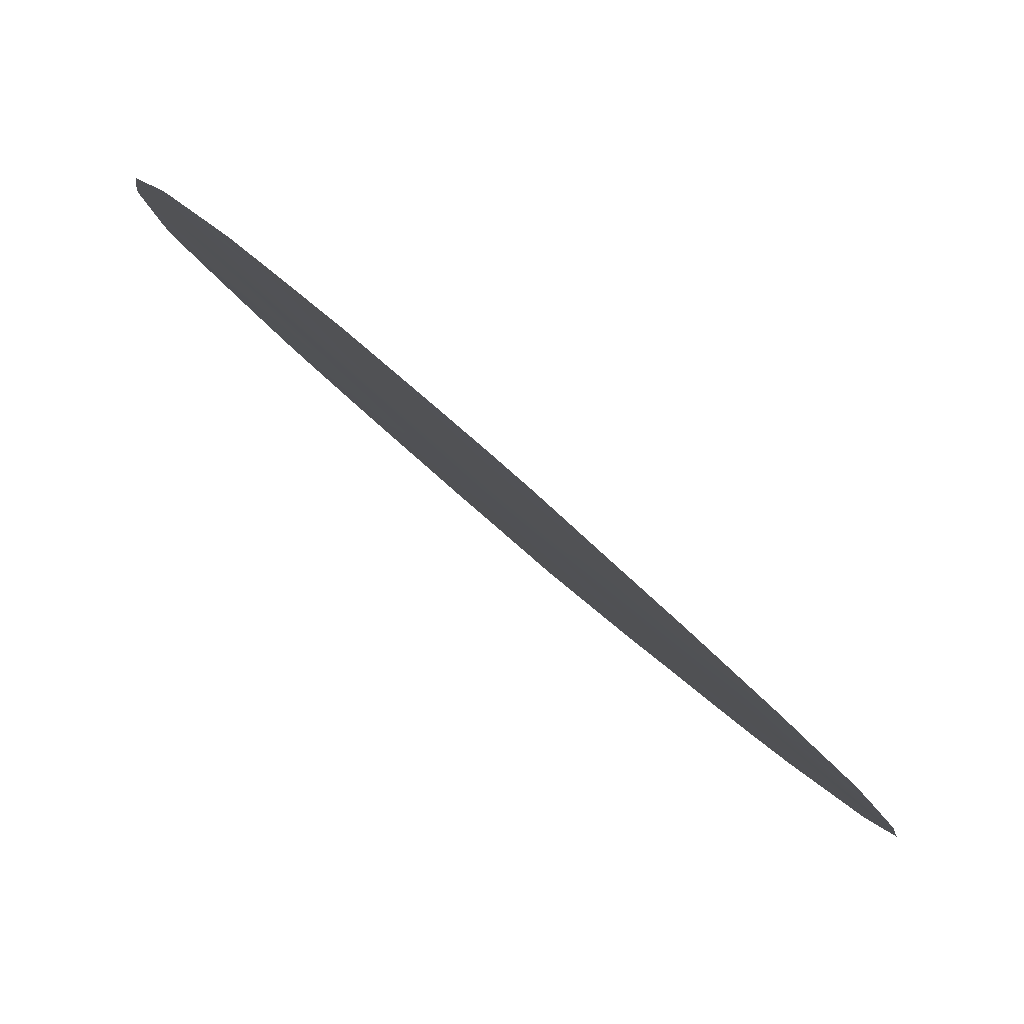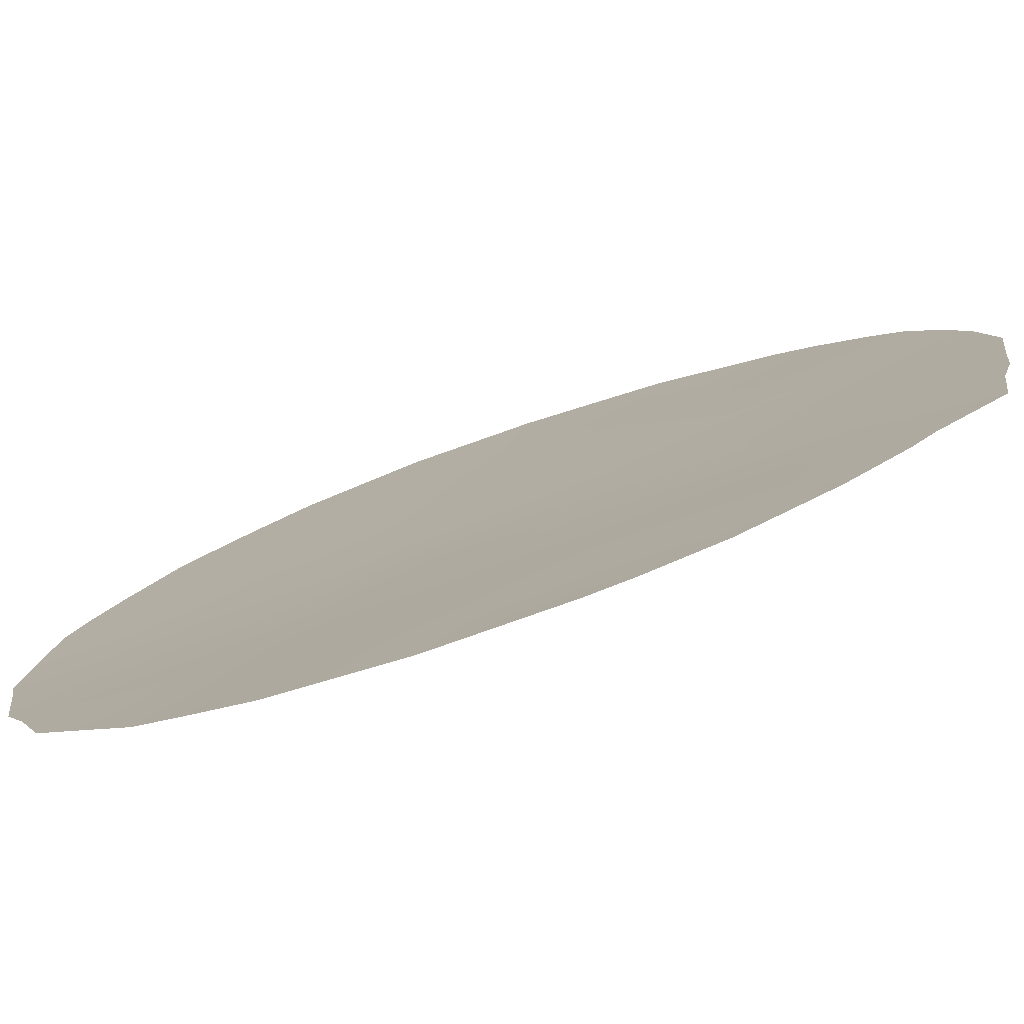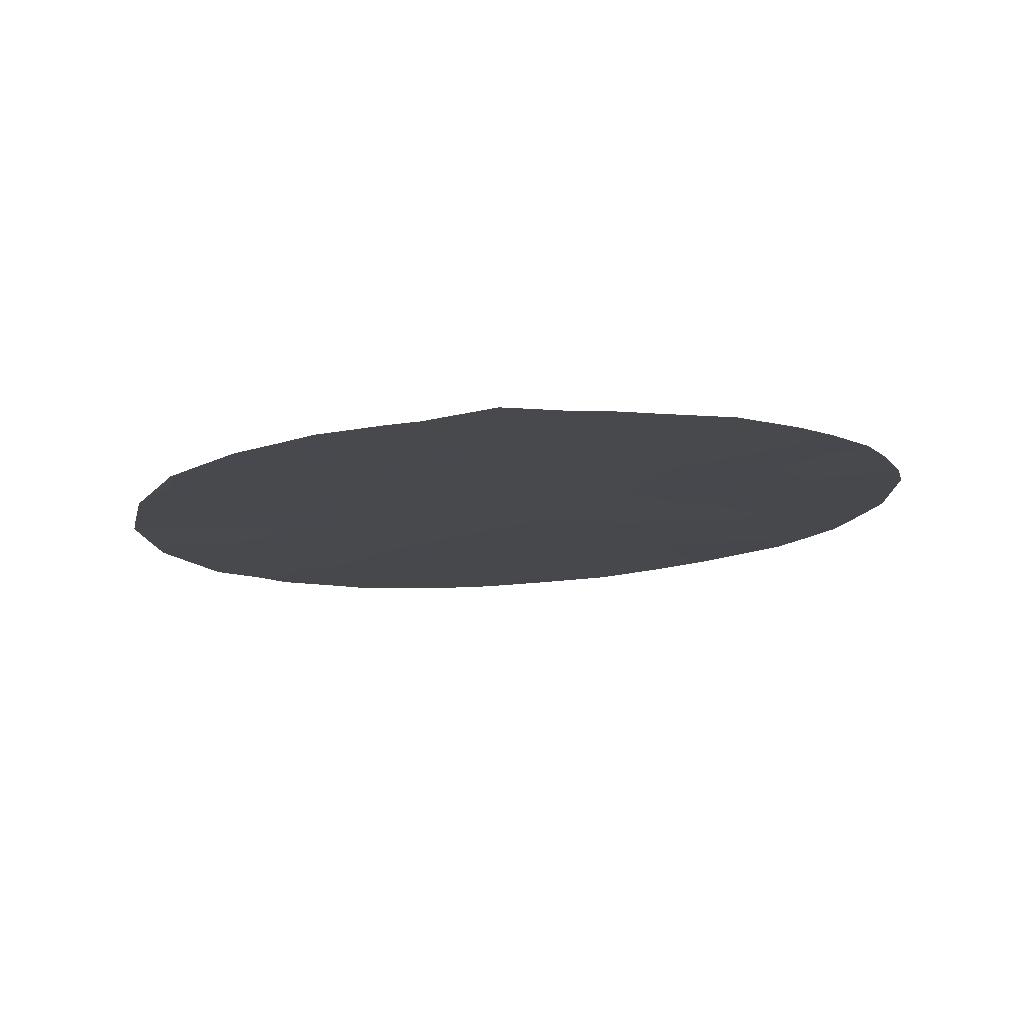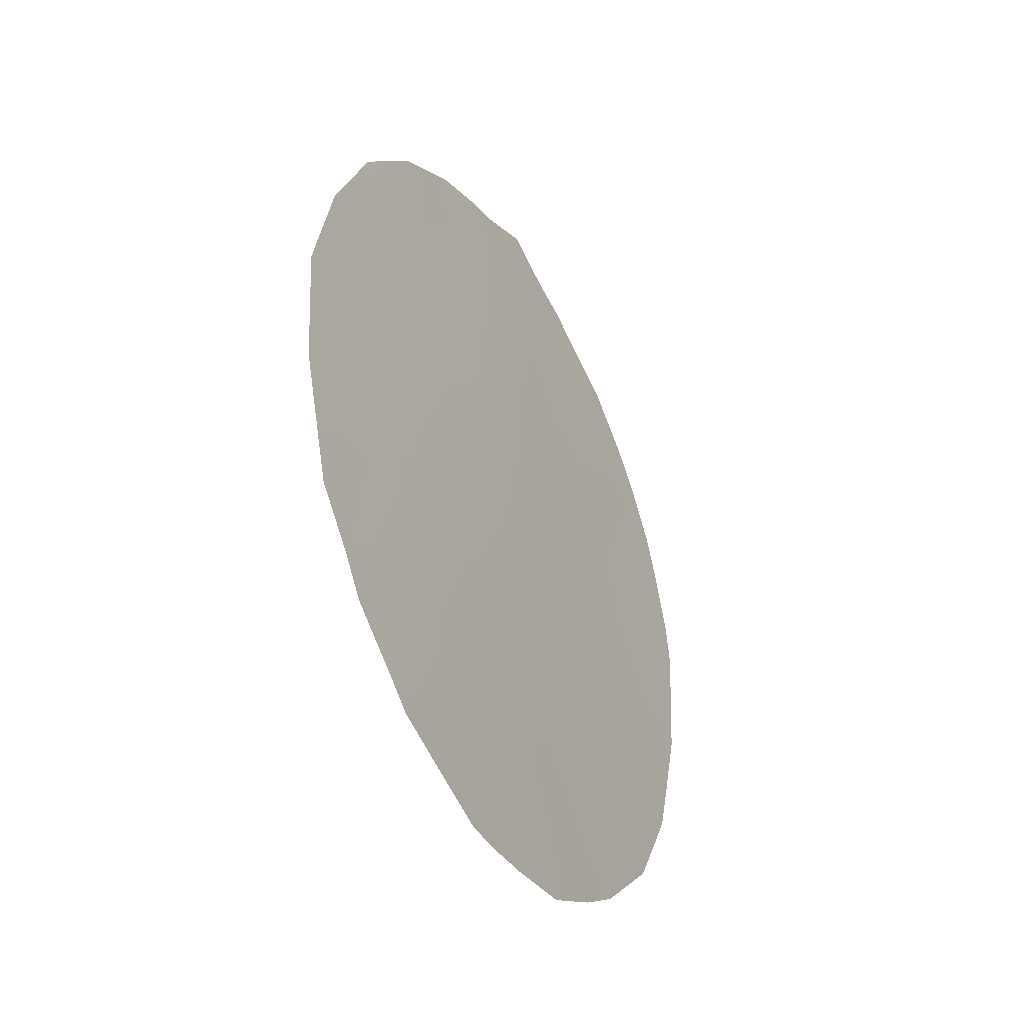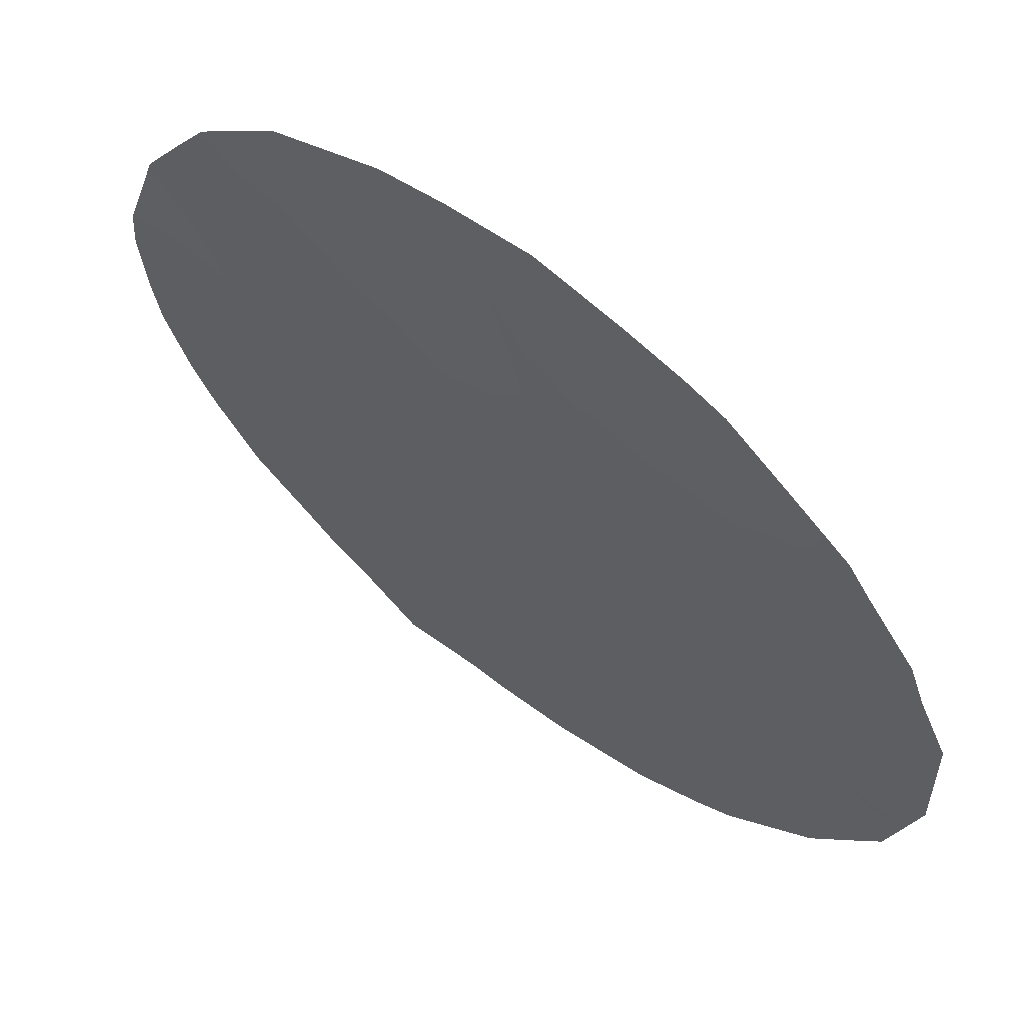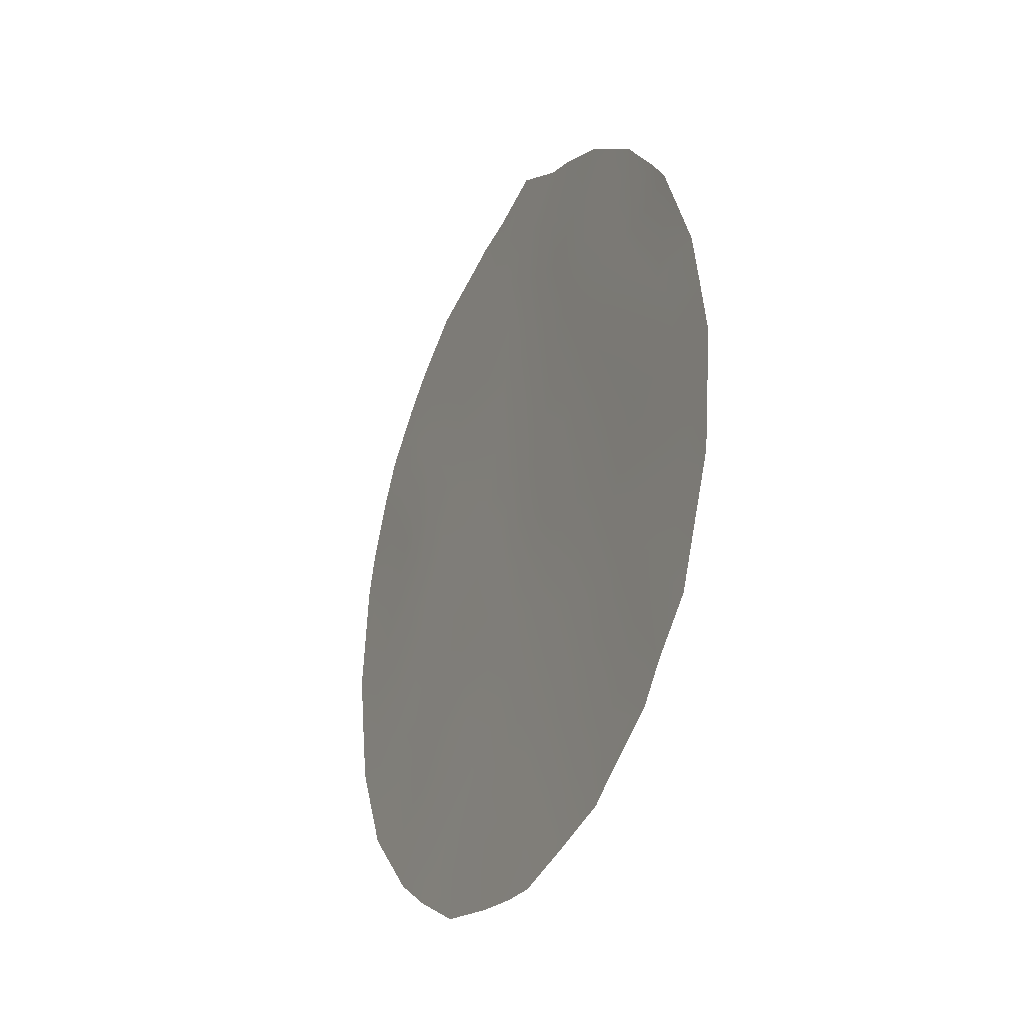
<metadata>
{"format":"obj","ext":"obj","renderer":"f3d","projection":"perspective","resolution":1024,"background":"white","views":[{"elev":-5.4,"azim":-175.4,"up":"+Y"},{"elev":-25.1,"azim":-56.4,"up":"+Y"},{"elev":76.3,"azim":38.1,"up":"+Z"},{"elev":-43.7,"azim":-21.5,"up":"+Z"},{"elev":-12.3,"azim":167.4,"up":"+Y"},{"elev":-29.0,"azim":-76.0,"up":"+Z"}]}
</metadata>
<code>
v -38.07 30.49 -19.55
v -32.32 35.32 -15.23
v -33.95 34.08 -19.22
v -39.94 28.82 -16.96
v -38.96 29.65 -17.05
v -31.76 35.66 -11.75
v -33.44 34.39 -16.99
v -36.08 31.92 -11.62
v -34.38 33.42 -12.58
v -39.27 29.26 -11.69
v -37.51 30.86 -16.92
v -37.87 30.44 -11.8
v -38.78 29.73 -13.47
v -34.53 33.22 -10.37
v -31.26 36.14 -13.6
v -35.56 32.68 -19.84
v -36.41 32.04 -21.74
v -38.14 30.29 -15.14
v -33.19 34.4 -11.26
v -39.7 29.09 -18.78
v -31.52 36.1 -17.23
v -32.38 35.41 -18.69
v -33.94 33.88 -14.76
v -35.04 33.04 -17.75
v -32.8 34.83 -13.22
v -36.57 31.73 -18.43
v -37.29 30.88 -9.964
v -35.65 32.36 -14.18
v -37.2 31.04 -13.46
v -35.84 32.08 -9.155
v -36.1 32.05 -16.32
v -38.32 30 -9.575
v -38.82 29.59 -10.04
v -30.67 36.76 -15.7
v -38.44 30.25 -21.32
v -38.1 30.55 -21.66
v -40.67 28.2 -16.29
v -40.74 28.13 -15.22
v -31.32 36.01 -11.16
v -31.84 35.53 -10.29
v -34.38 33.84 -21.96
v -36.49 32 -22.3
v -30.63 36.68 -13.68
v -30.74 36.56 -12.97
v -40.6 28.27 -17.24
v -39.2 29.57 -20.63
v -39.53 29.28 -20.05
v -40.4 28.36 -13.24
v -39.76 28.86 -11.44
v -31.05 36.27 -11.89
v -36.57 31.43 -8.486
v -35.7 32.16 -7.883
v -34.37 33.3 -8.372
v -33.97 33.65 -8.572
v -33.04 34.47 -8.999
v -40.3 28.57 -18.42
v -39.42 29.12 -10.91
v -40.07 28.79 -19.28
v -31.34 36.31 -18.41
v -31.11 36.48 -17.86
v -36.96 31.11 -8.631
v -37.82 30.41 -9.104
v -32.84 35.14 -20.76
v -31.81 35.97 -19.47
v -36.02 32.41 -22.28
v -32.61 35.13 -17
v -32.04 35.61 -16.32
v -32.87 34.87 -16.06
v -33.42 34.59 -19.98
v -34.23 33.88 -20.25
v -34.77 33.15 -14.44
v -35.25 32.75 -15.12
v -34.6 33.34 -15.65
v -39.05 29.47 -12.58
v -39.71 28.91 -12.43
v -39.54 29.08 -13.37
v -38.31 30.05 -10.93
v -38.62 29.81 -11.79
v -35.19 32.65 -9.815
v -35.94 32.02 -10.32
v -35.25 32.62 -10.96
v -31.78 35.74 -14.41
v -31.53 36.02 -15.43
v -31.06 36.37 -14.57
v -34.17 33.64 -13.67
v -33.36 34.36 -13.97
v -33.59 34.13 -12.94
v -39.32 29.38 -17.97
v -36.33 32.02 -20.16
v -36.05 32.22 -19.13
v -36.81 31.57 -19.48
v -37.28 31.02 -15.13
v -37.84 30.56 -16.05
v -37.22 31.09 -16.07
v -40.13 28.65 -16.08
v -39.87 28.85 -15.06
v -32.04 35.38 -10.87
v -33.69 34.24 -18.16
v -33.15 34.76 -18.96
v -32.89 34.93 -17.92
v -33.79 34.31 -20.95
v -33.5 34.58 -21.34
v -36.74 31.71 -21.16
v -37.33 31.25 -21.98
v -34.51 33.28 -11.48
v -35.19 32.71 -12.13
v -39 29.68 -18.95
v -38.73 29.94 -19.79
v -38.26 30.37 -20.56
v -37.53 30.97 -19.97
v -39.95 28.76 -14.08
v -40.58 28.24 -14.26
v -38.3 30.1 -12.65
v -37.98 30.39 -13.47
v -37.49 30.77 -12.63
v -35.06 33.16 -20.58
v -35.91 32.43 -20.87
v -32.29 35.13 -9.727
v -32.25 35.27 -12.48
v -32.01 35.5 -13.42
v -37.68 30.66 -14.27
v -38.47 30 -14.3
v -40.06 28.63 -12.29
v -34.28 33.69 -17.43
v -34.19 33.73 -16.51
v -34.87 33.14 -16.75
v -33.12 34.61 -15.01
v -33.69 34.14 -15.83
v -31.48 35.92 -12.66
v -32.57 35.07 -14.21
v -32.71 34.78 -10.26
v -33.77 33.93 -11.92
v -33.87 33.81 -10.85
v -33.71 33.91 -9.611
v -34.49 33.23 -9.301
v -35.09 32.71 -8.791
v -35.28 32.88 -18.8
v -35.8 32.39 -18.08
v -34.75 33.38 -19.52
v -39.99 28.81 -17.81
v -34.49 33.56 -18.47
v -35.01 32.9 -13.31
v -35.9 32.19 -15.3
v -35.4 32.65 -16.04
v -38.91 29.55 -11.05
v -37.42 31.01 -18.83
v -37.07 31.27 -17.7
v -37.83 30.62 -17.94
v -36.61 31.6 -15.67
v -36.81 31.46 -16.66
v -38.58 29.94 -16.08
v -38.22 30.27 -17.03
v -39.37 29.29 -16.09
v -38.95 29.62 -15.16
v -31.72 35.97 -18.23
v -30.9 36.62 -16.82
v -31.32 36.23 -16.34
v -39.27 29.34 -14.28
v -36.66 31.46 -12.64
v -37.04 31.13 -11.73
v -35.84 32.17 -12.91
v -36.45 31.67 -13.67
v -37.01 31.22 -14.22
v -36.45 31.7 -14.67
v -37.54 30.69 -10.9
v -35.59 32.53 -17.04
v -33.01 34.6 -12.26
v -34.9 32.85 -8.237
v -36.57 31.48 -9.648
v -37.04 31.06 -9.19
v -36.73 31.36 -10.72
v -30.65 36.72 -14.59
v -32.64 35.25 -19.68
v -32.3 35.57 -20.09
v -35.51 32.81 -21.54
v -35.34 33 -22.18
v -38.58 30 -18.01
v -36.32 31.9 -17.37
v -32.48 35.02 -11.54
v -38.02 30.27 -10.08
v -36.99 31.45 -20.48
v -34.65 33.55 -21.26
v -38.25 30.31 -18.84
v -37.48 31.06 -21.08
v -32.14 35.57 -17.55
v -33.28 34.3 -10.23
f 66 67 68
f 69 70 101
f 180 32 33
f 71 72 73
f 74 75 76
f 77 145 78
f 79 80 81
f 82 83 84
f 184 109 36
f 85 86 87
f 4 140 88
f 89 90 91
f 92 93 94
f 4 95 37
f 98 99 100
f 69 173 99
f 4 37 45
f 101 41 102
f 103 181 184
f 105 81 106
f 15 43 44
f 1 183 108
f 109 184 110
f 36 109 35
f 111 112 96
f 113 114 115
f 116 117 175
f 89 103 117
f 113 78 74
f 129 119 120
f 121 114 122
f 48 75 123
f 124 125 126
f 127 128 68
f 6 129 50
f 6 50 39
f 130 82 120
f 105 132 133
f 186 134 133
f 30 52 51
f 14 134 135
f 79 135 136
f 90 137 138
f 70 139 116
f 140 45 56
f 100 185 66
f 141 98 124
f 85 142 71
f 72 143 144
f 10 145 57
f 130 86 127
f 20 56 58
f 146 147 148
f 146 110 91
f 141 137 139
f 10 57 49
f 149 94 150
f 93 151 152
f 95 4 153
f 154 153 151
f 34 157 156
f 122 158 154
f 158 76 111
f 20 58 47
f 159 160 115
f 161 142 106
f 162 163 164
f 162 161 159
f 131 97 118
f 77 165 180
f 73 125 128
f 126 144 166
f 87 167 132
f 92 163 121
f 27 169 170
f 171 80 169
f 27 170 62
f 84 34 172
f 173 63 174
f 17 42 65
f 67 157 83
f 22 64 155
f 177 88 107
f 150 147 178
f 152 177 148
f 178 138 166
f 97 131 179
f 179 167 119
f 143 164 149
f 160 171 165
f 7 66 68
f 66 185 67
f 68 67 2
f 63 69 101
f 69 3 70
f 23 71 73
f 71 28 72
f 13 74 76
f 74 10 75
f 76 75 48
f 12 77 78
f 78 145 10
f 14 79 81
f 79 30 80
f 81 80 8
f 15 82 84
f 82 2 83
f 84 83 34
f 9 85 87
f 85 23 86
f 87 86 25
f 5 4 88
f 88 140 20
f 181 89 91
f 89 16 90
f 91 90 26
f 92 18 93
f 94 93 11
f 95 96 38
f 95 38 37
f 39 97 6
f 97 39 40
f 7 98 100
f 98 3 99
f 100 99 22
f 3 69 99
f 69 63 173
f 99 173 22
f 41 101 182
f 102 63 101
f 36 104 184
f 104 42 17
f 9 105 106
f 105 14 81
f 106 81 8
f 107 47 108
f 47 107 20
f 46 108 47
f 110 184 181
f 109 110 1
f 109 108 46
f 109 46 35
f 111 48 112
f 96 112 38
f 12 113 115
f 113 13 114
f 115 114 29
f 182 116 175
f 116 16 117
f 16 89 117
f 89 181 103
f 117 103 17
f 118 55 131
f 13 113 74
f 113 12 78
f 74 78 10
f 15 129 120
f 129 6 119
f 120 119 25
f 18 121 122
f 121 29 114
f 122 114 13
f 10 49 75
f 123 75 49
f 24 124 126
f 124 7 125
f 126 125 73
f 2 127 68
f 127 23 128
f 68 128 7
f 44 129 15
f 129 44 50
f 25 130 120
f 130 2 82
f 120 82 15
f 40 118 97
f 14 105 133
f 105 9 132
f 133 132 19
f 19 186 133
f 133 134 14
f 134 54 135
f 53 135 54
f 30 79 136
f 79 14 135
f 136 135 53
f 168 136 53
f 26 90 138
f 90 16 137
f 138 137 24
f 70 3 139
f 116 139 16
f 45 140 4
f 20 140 56
f 7 100 66
f 100 22 185
f 24 141 124
f 141 3 98
f 124 98 7
f 23 85 71
f 85 9 142
f 71 142 28
f 73 72 144
f 72 28 143
f 144 143 31
f 33 145 77
f 145 33 57
f 2 130 127
f 130 25 86
f 127 86 23
f 1 146 183
f 146 26 147
f 148 147 11
f 26 146 91
f 146 1 110
f 91 110 181
f 3 141 139
f 141 24 137
f 139 137 16
f 31 149 150
f 149 92 94
f 150 94 11
f 11 93 152
f 93 18 151
f 152 151 5
f 96 95 153
f 153 4 5
f 18 154 151
f 154 96 153
f 151 153 5
f 60 21 155
f 185 22 155
f 155 59 60
f 18 122 154
f 122 13 158
f 154 158 96
f 96 158 111
f 158 13 76
f 111 76 48
f 29 159 115
f 159 8 160
f 115 160 12
f 8 161 106
f 161 28 142
f 106 142 9
f 28 162 164
f 162 29 163
f 164 163 92
f 29 162 159
f 162 28 161
f 159 161 8
f 77 12 165
f 180 165 27
f 23 73 128
f 128 125 7
f 24 126 166
f 126 73 144
f 166 144 31
f 9 87 132
f 87 25 167
f 132 167 19
f 18 92 121
f 121 163 29
f 30 136 52
f 168 52 136
f 169 51 170
f 51 169 30
f 61 170 51
f 27 171 169
f 171 8 80
f 169 80 30
f 170 61 62
f 15 84 43
f 172 43 84
f 22 173 64
f 174 64 173
f 2 67 83
f 67 21 157
f 83 157 34
f 155 64 59
f 175 65 176
f 176 41 182
f 108 183 107
f 177 5 88
f 107 88 20
f 31 150 178
f 150 11 147
f 178 147 26
f 11 152 148
f 152 5 177
f 31 178 166
f 178 26 138
f 166 138 24
f 6 97 179
f 179 131 19
f 6 179 119
f 179 19 167
f 119 167 25
f 62 32 180
f 31 143 149
f 143 28 164
f 149 164 92
f 12 160 165
f 160 8 171
f 165 171 27
f 77 180 33
f 17 65 175
f 62 180 27
f 109 1 108
f 182 175 176
f 101 70 182
f 182 70 116
f 183 146 148
f 183 177 107
f 148 177 183
f 156 157 21
f 21 185 155
f 156 21 60
f 103 184 104
f 185 21 67
f 17 103 104
f 17 175 117
f 134 186 55
f 131 55 186
f 134 55 54
f 186 19 131

</code>
